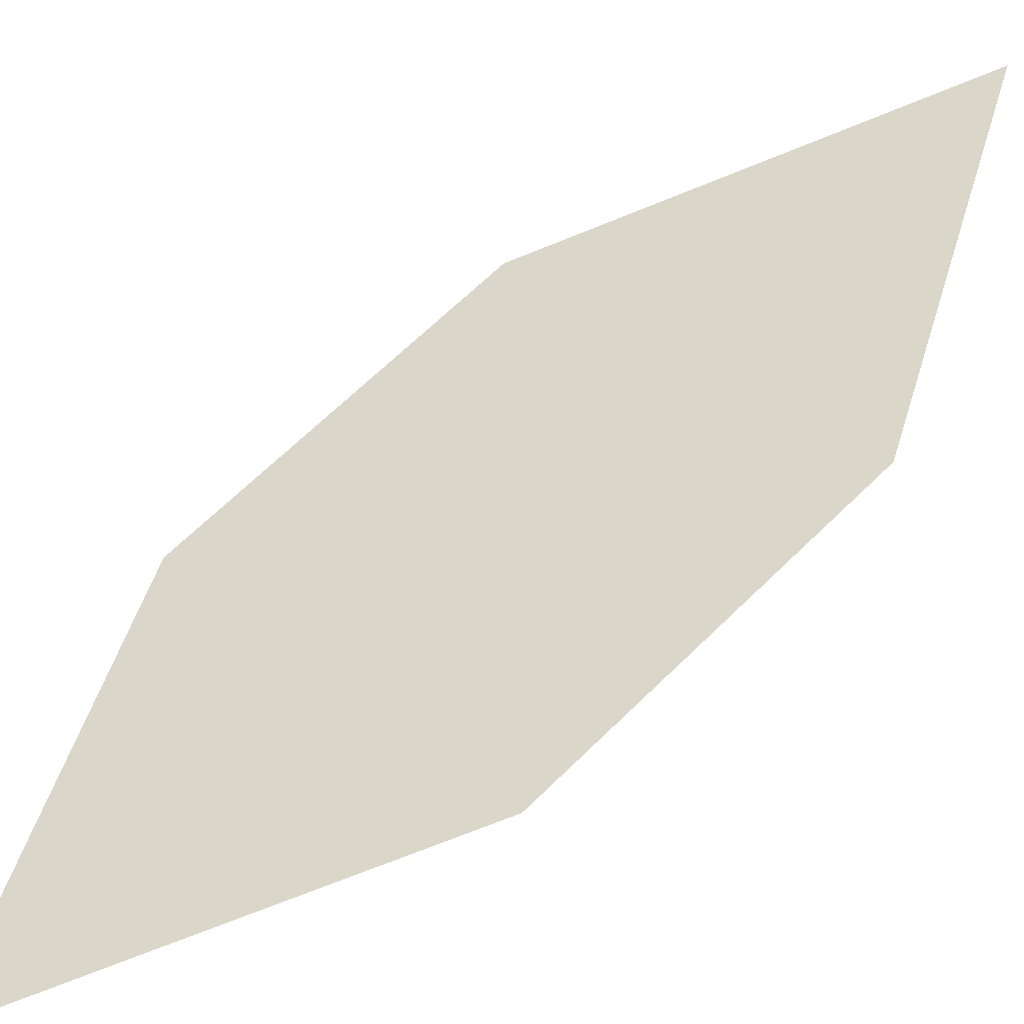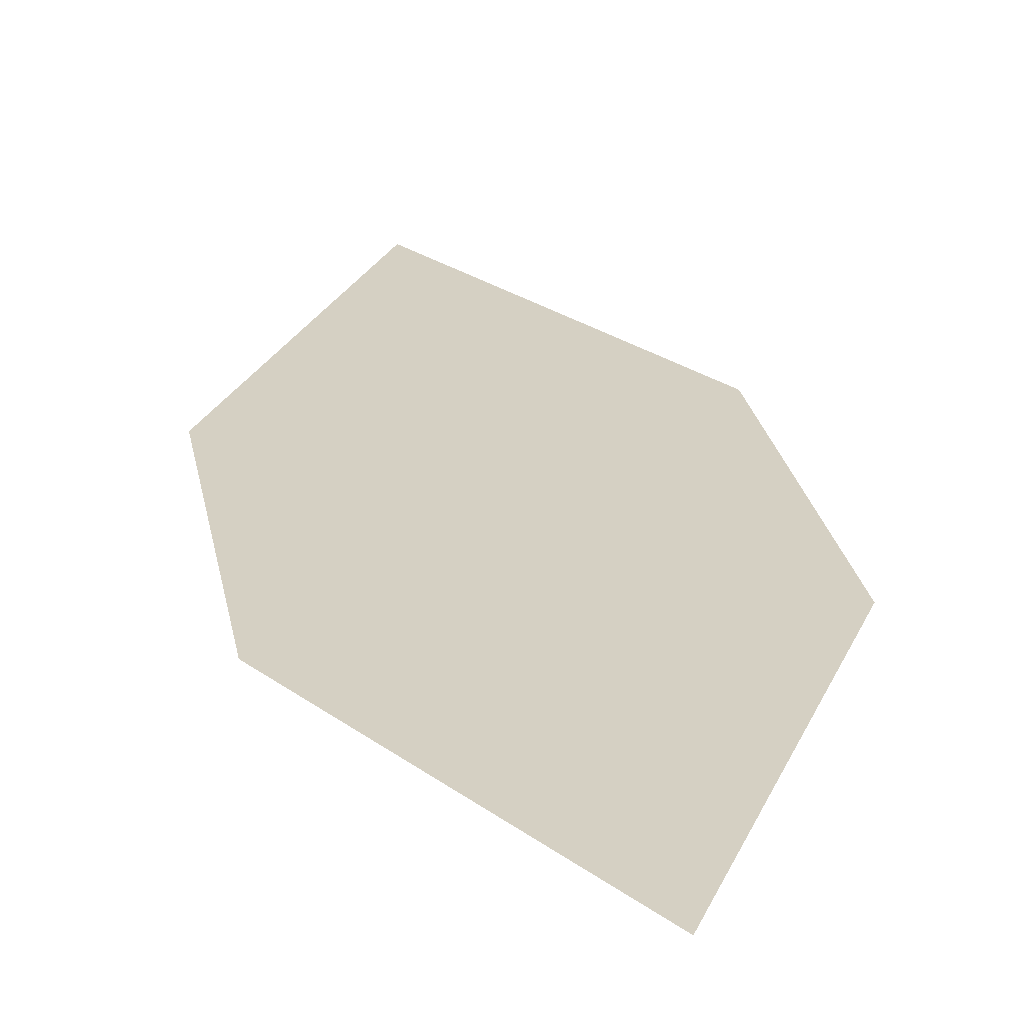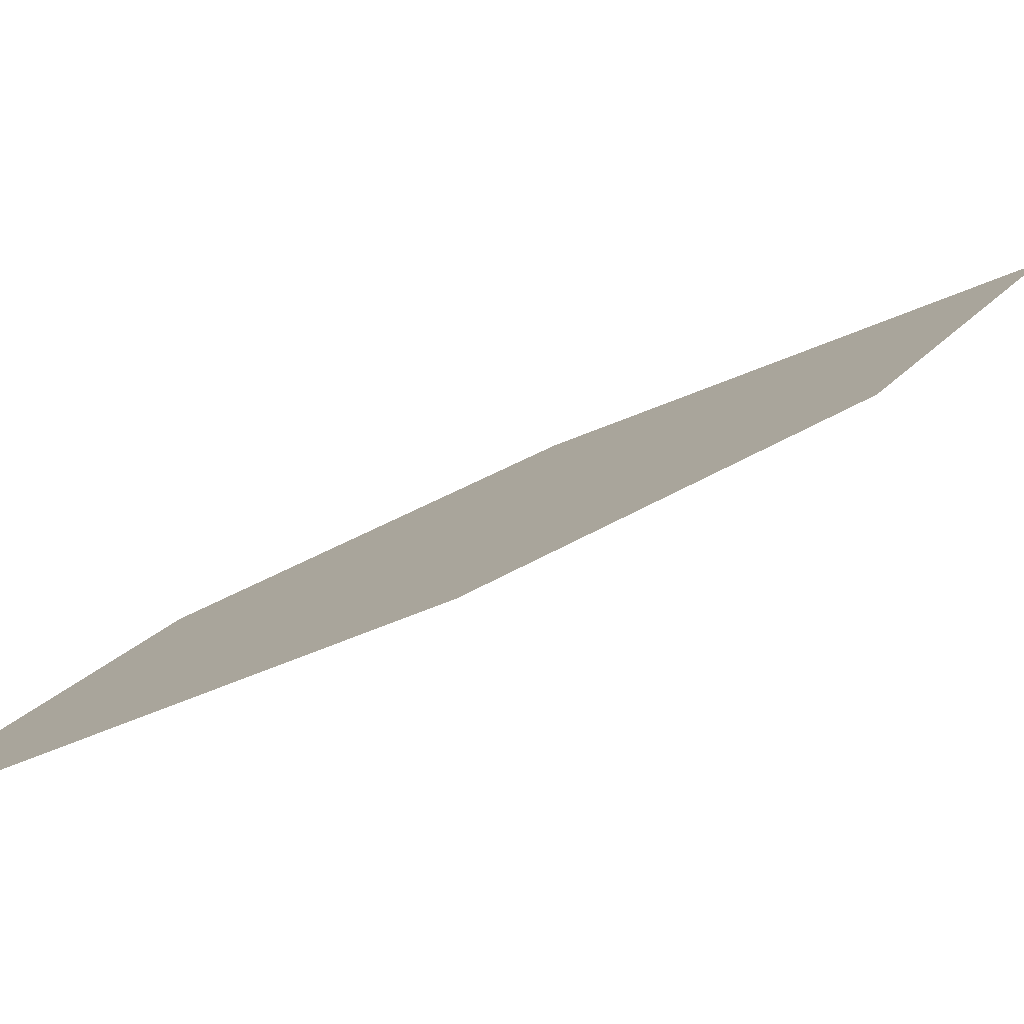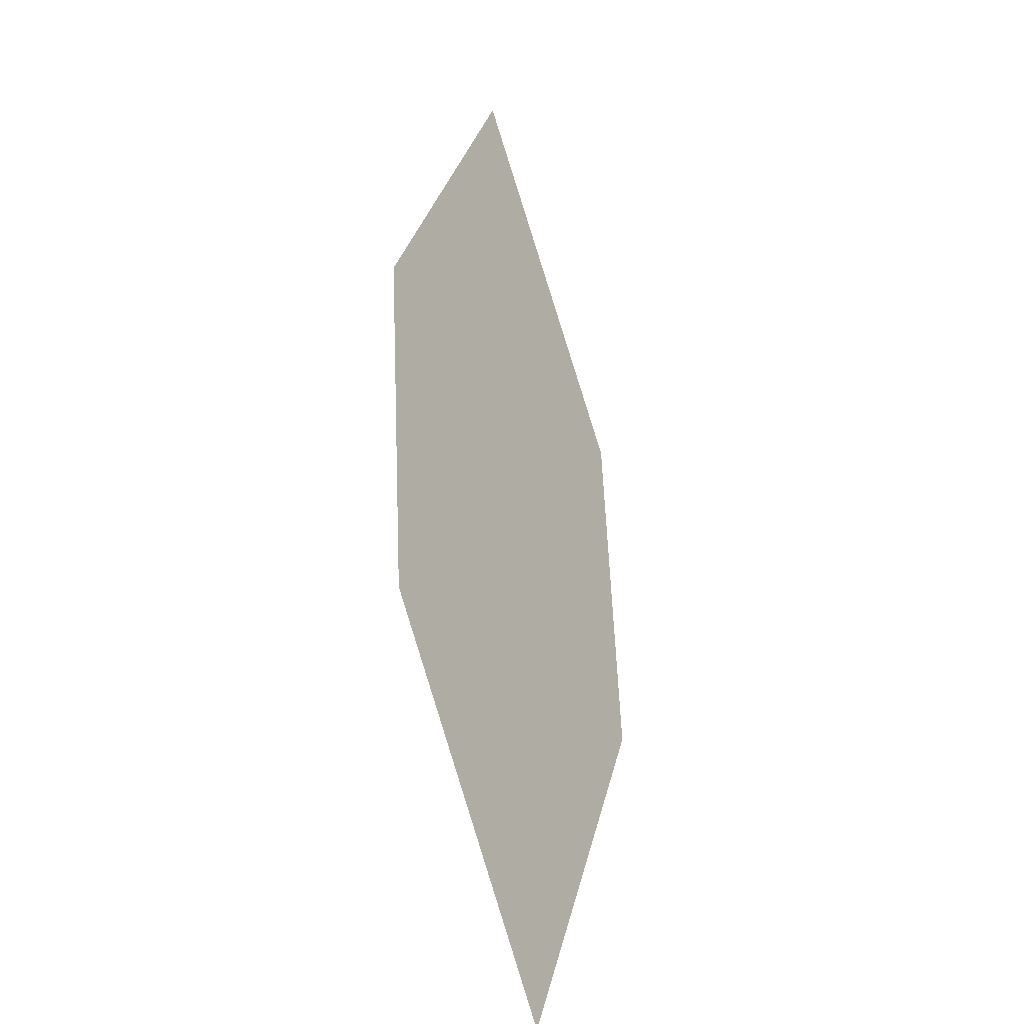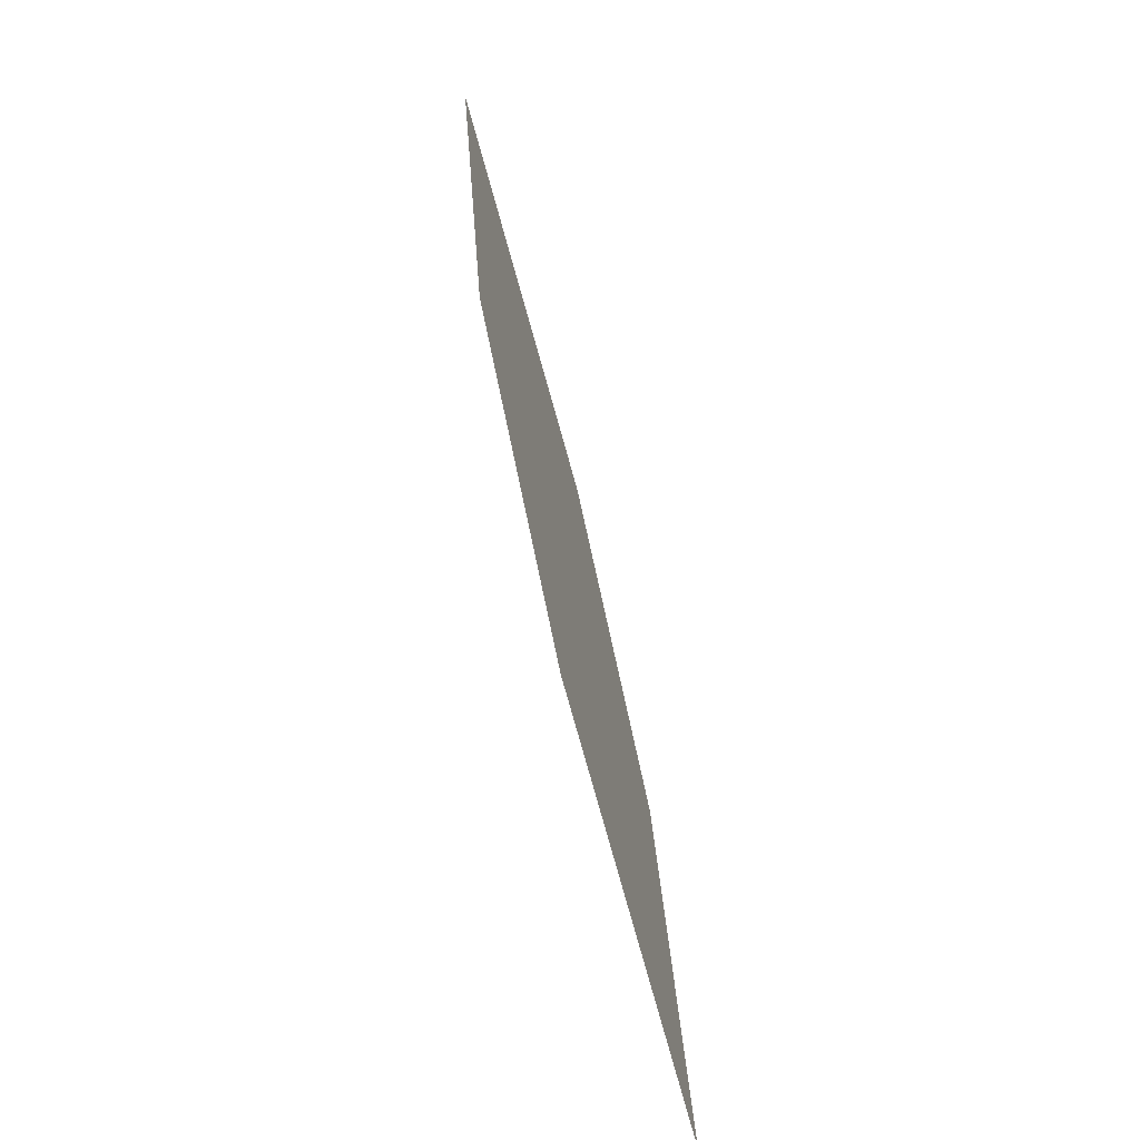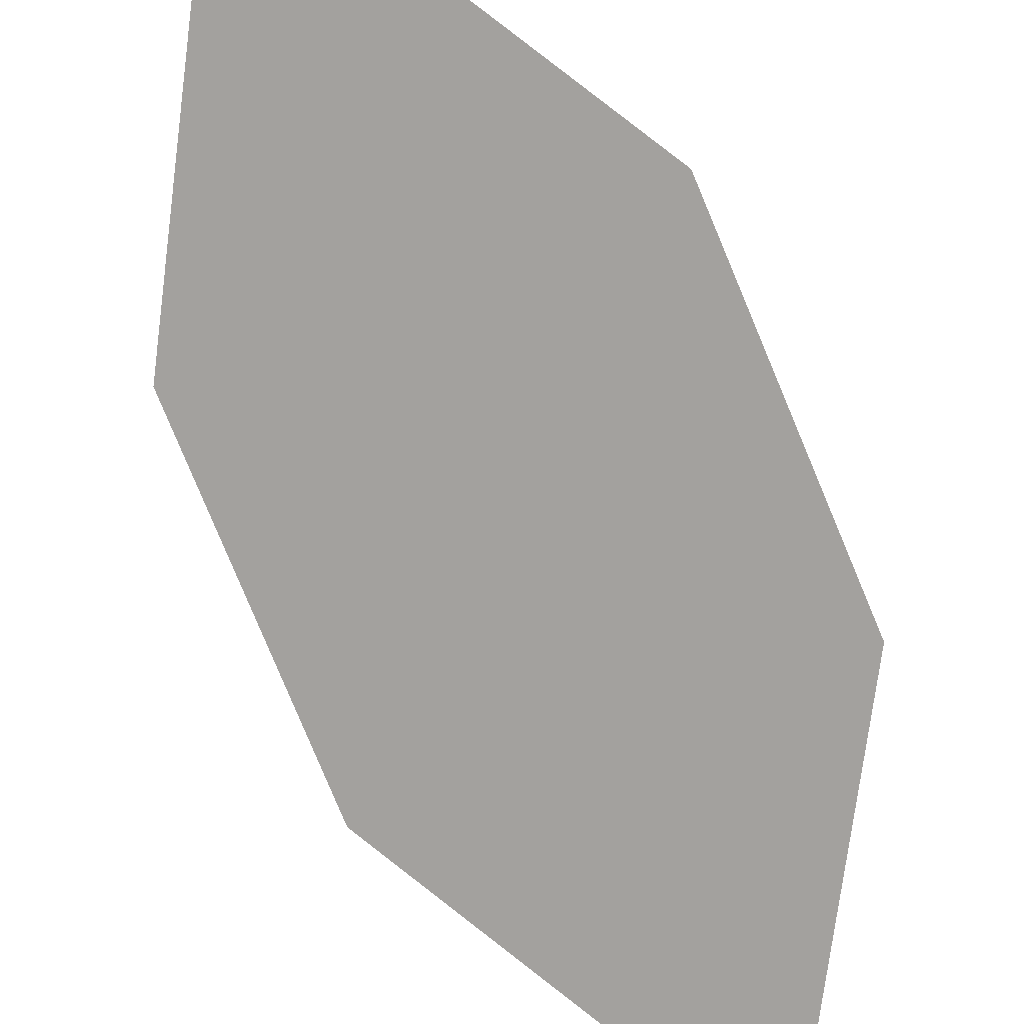
<metadata>
{"format":"obj","ext":"obj","renderer":"f3d","projection":"perspective","resolution":1024,"background":"white","views":[{"elev":33.9,"azim":-160.5,"up":"+Z"},{"elev":48.4,"azim":-41.9,"up":"+Z"},{"elev":0.8,"azim":-152.0,"up":"+Z"},{"elev":-66.2,"azim":132.1,"up":"+Y"},{"elev":11.3,"azim":-71.4,"up":"+Y"},{"elev":-57.9,"azim":-5.7,"up":"+Z"}]}
</metadata>
<code>
o leaves.114
v 0.1716 0.109 0.9018
v 0.2331 0.2144 0.8536
v 0.2143 0.1303 0.8838
v 0.1699 0.158 0.8877
v 0.1904 0.1931 0.8716
v 0.2348 0.1654 0.8677
f 1 2 5 4
f 1 3 6 2

</code>
